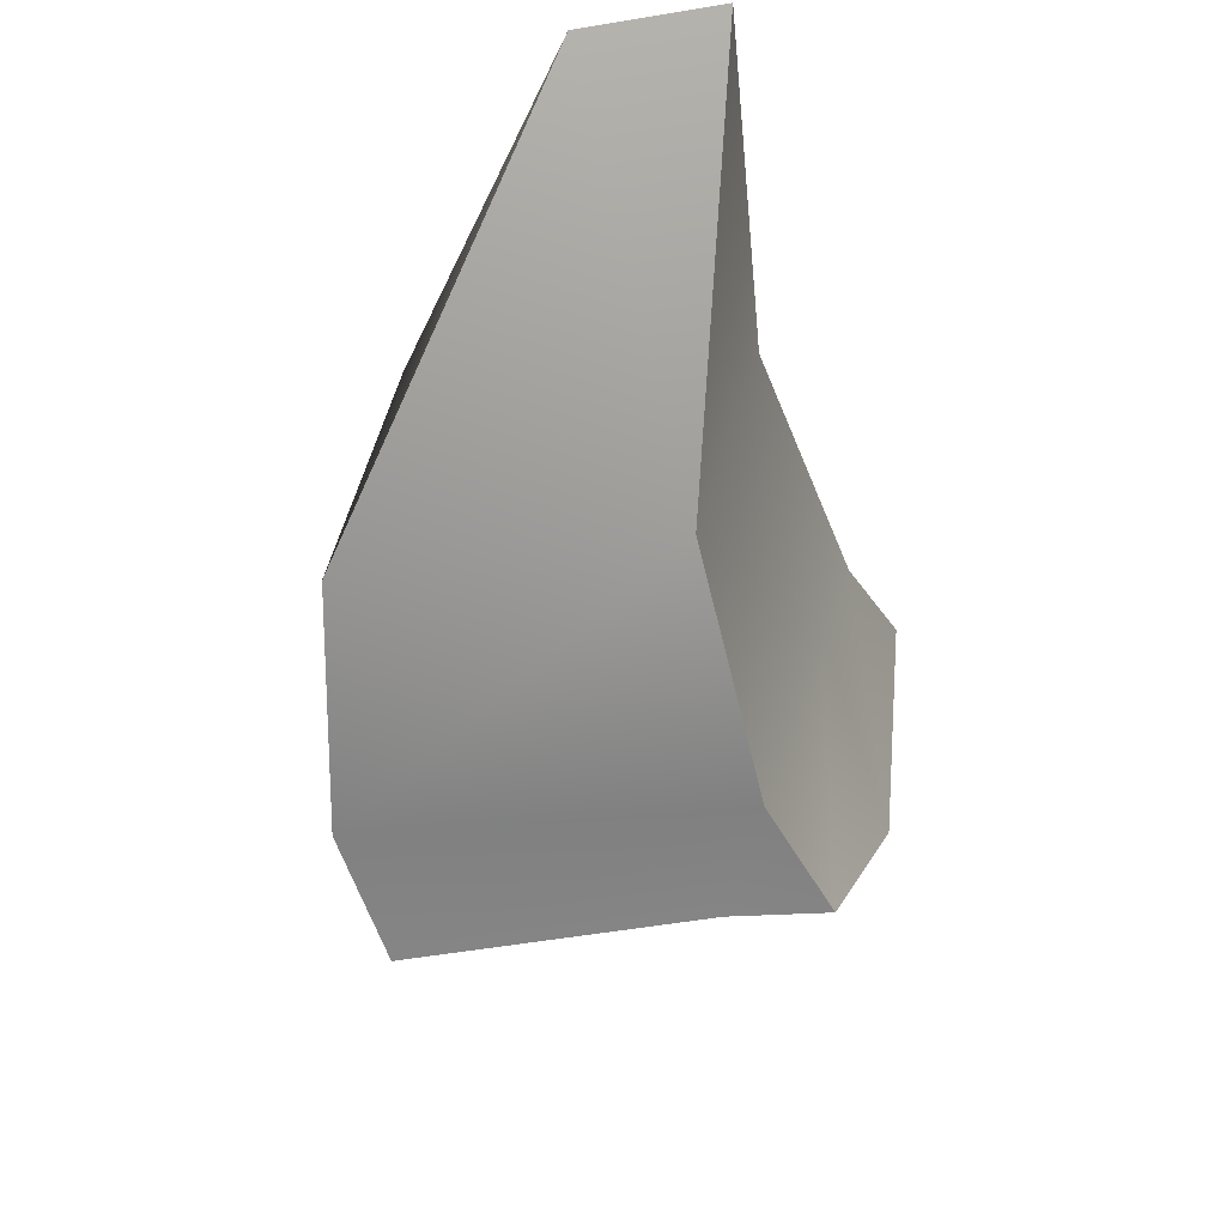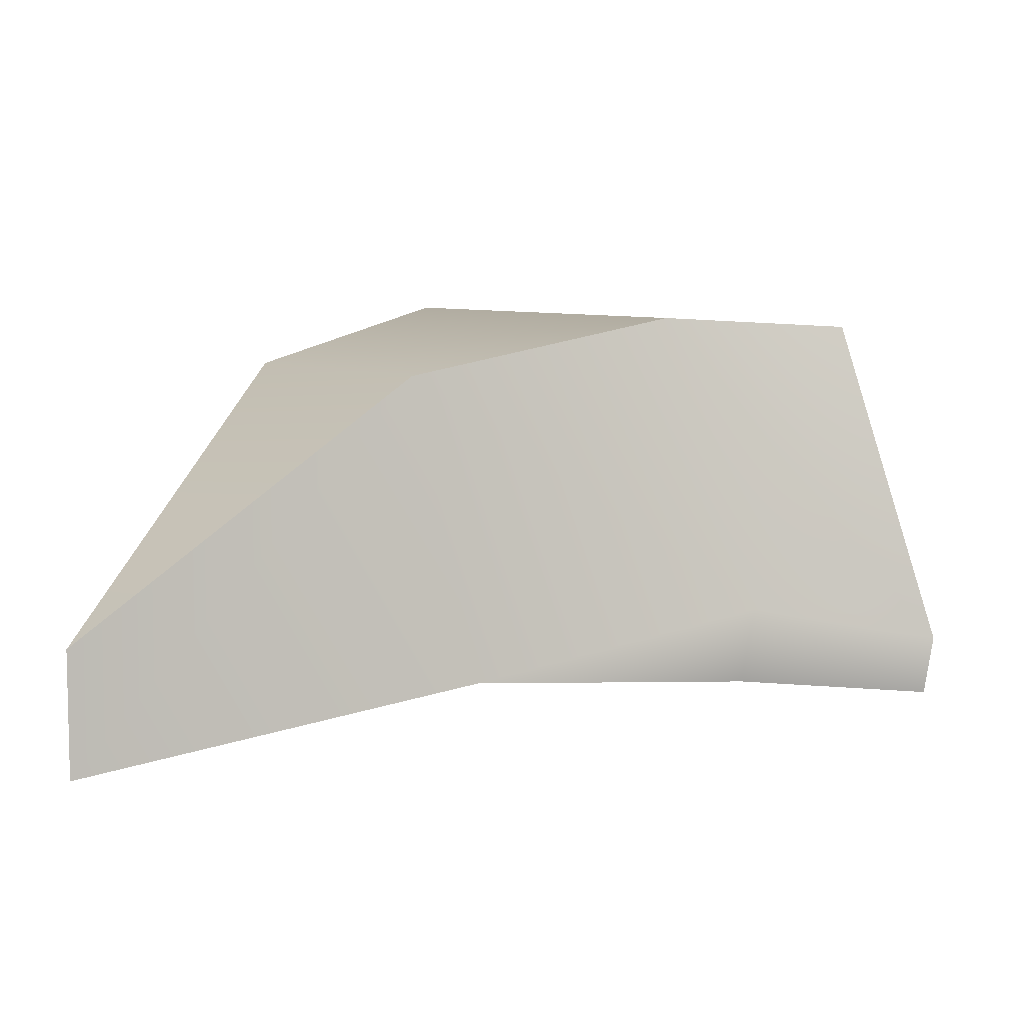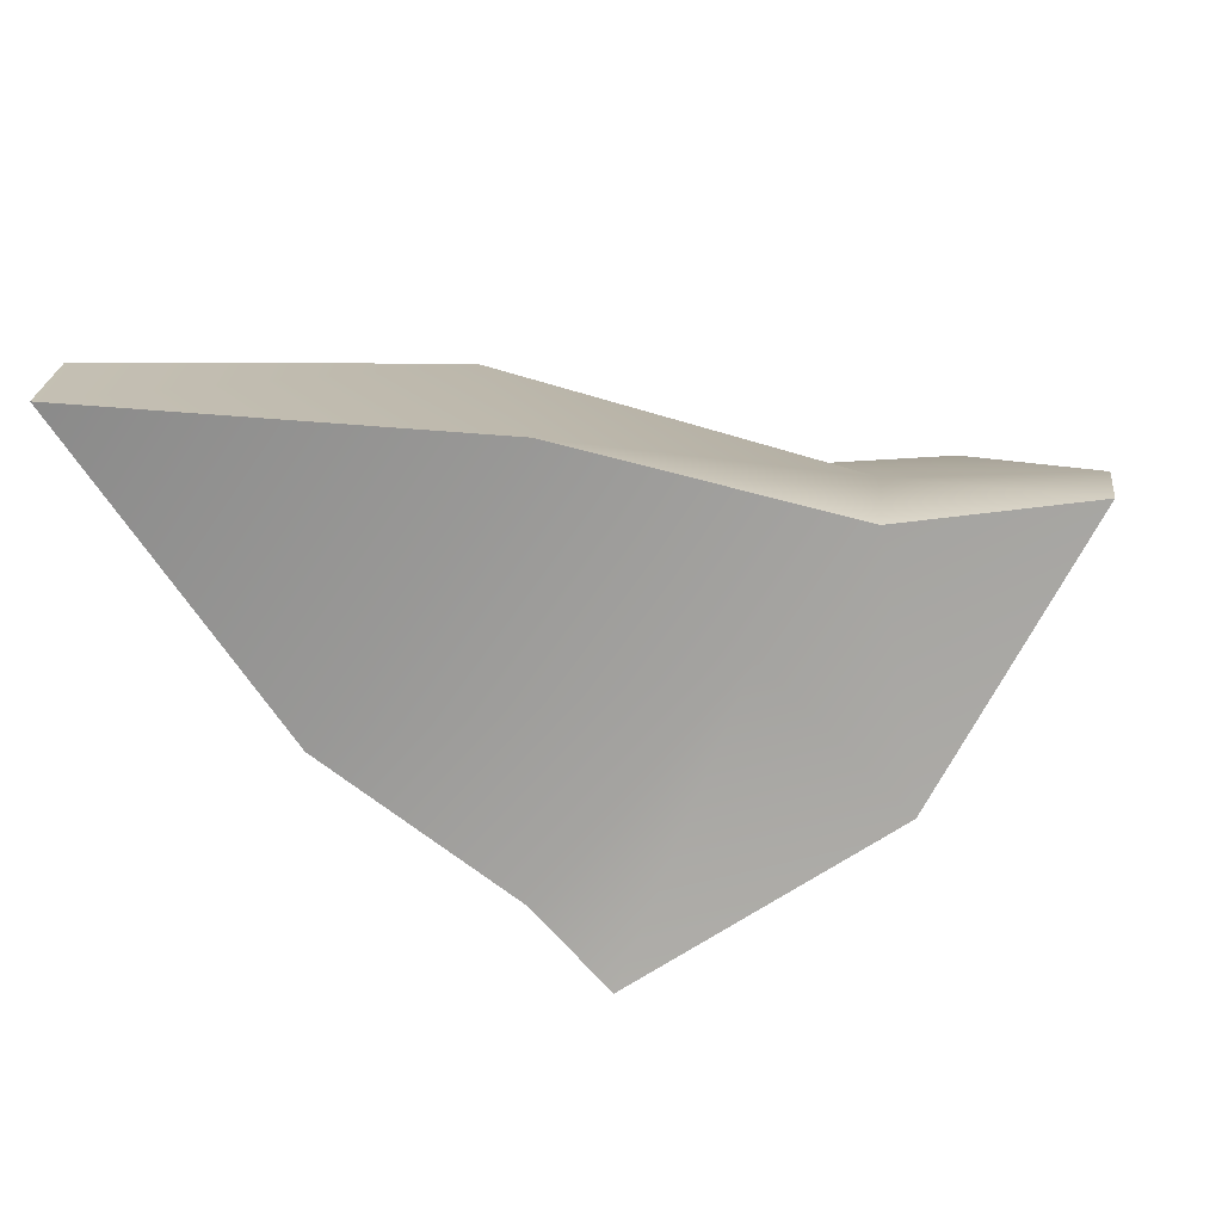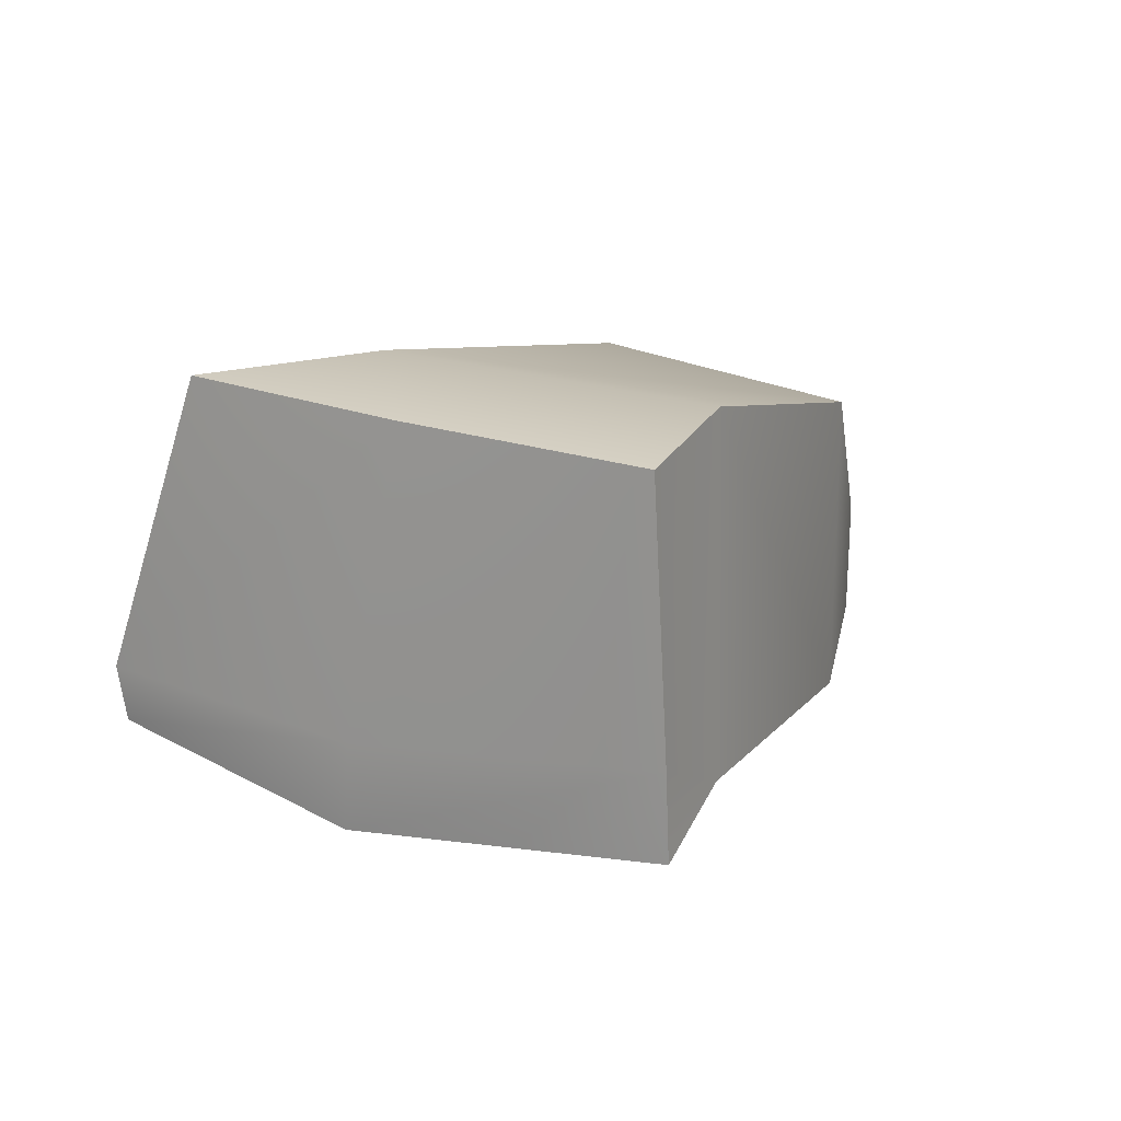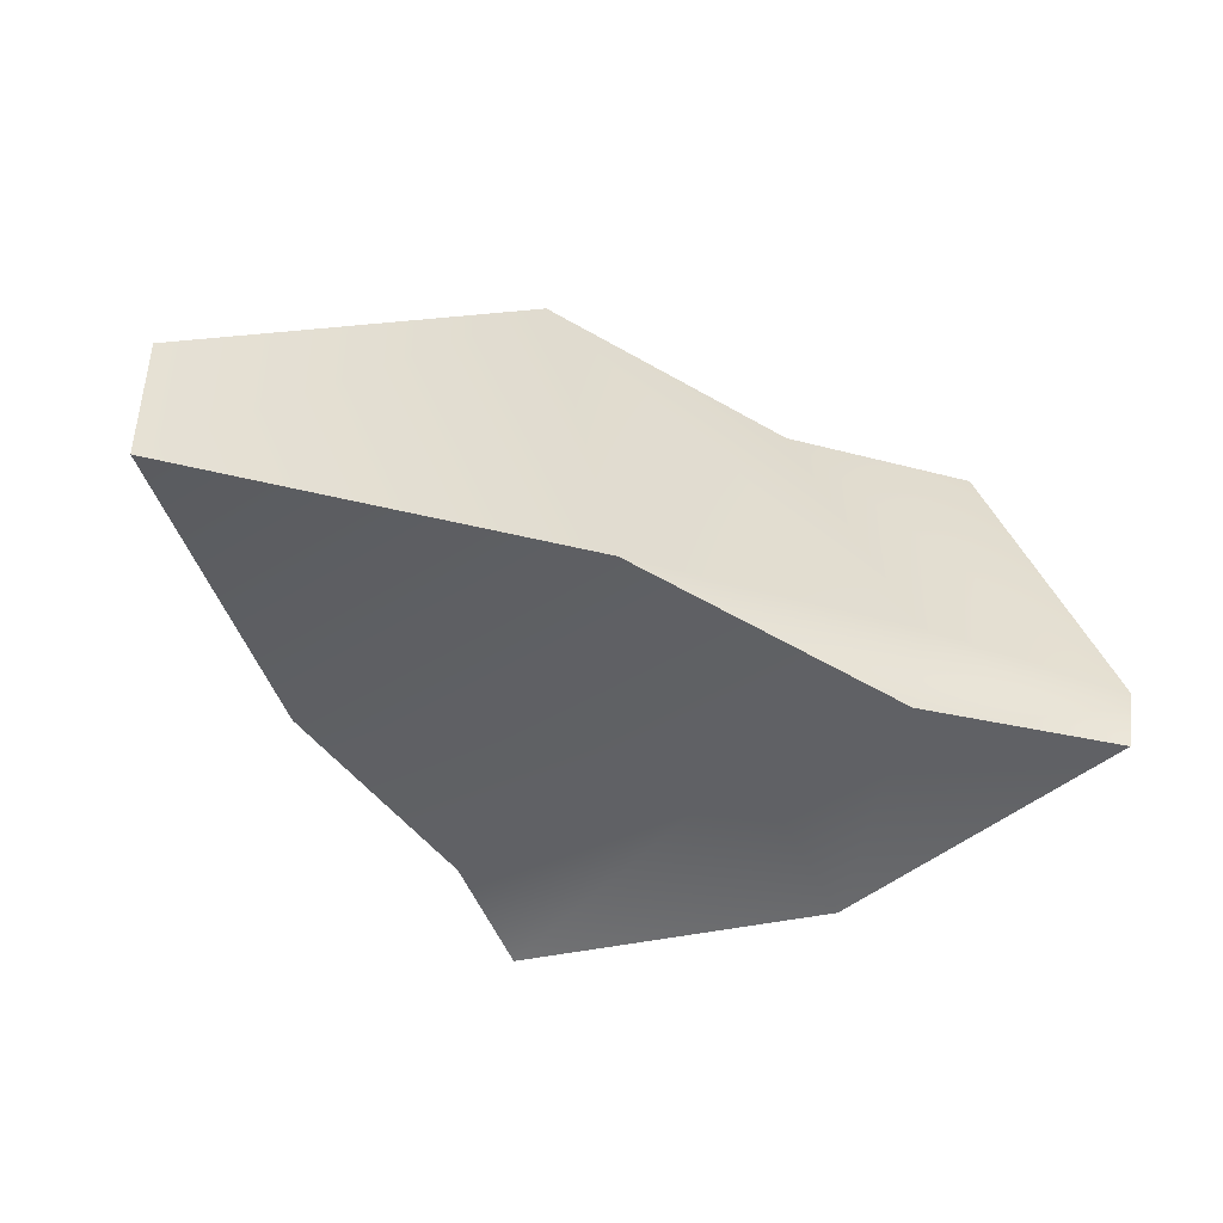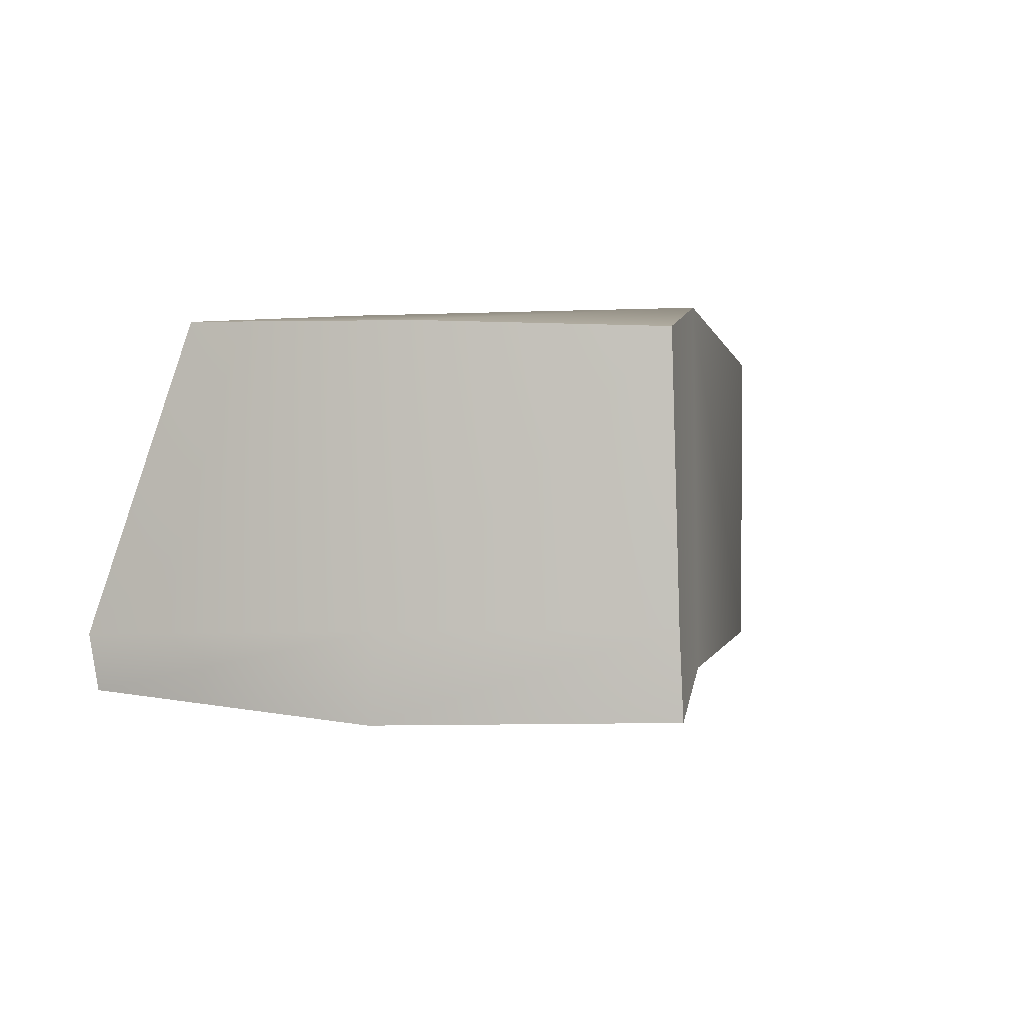
<metadata>
{"format":"obj","ext":"obj","renderer":"f3d","projection":"perspective","resolution":1024,"background":"white","views":[{"elev":-21.3,"azim":-74.0,"up":"+Z"},{"elev":7.2,"azim":-3.1,"up":"+Y"},{"elev":-70.3,"azim":5.4,"up":"+Y"},{"elev":21.5,"azim":164.9,"up":"+Y"},{"elev":-44.0,"azim":-13.6,"up":"+Y"},{"elev":3.6,"azim":149.3,"up":"+Y"}]}
</metadata>
<code>
g default
v 13.87 20.79 -19.01
v 24.27 20.79 -13.79
v 13.76 17.17 -19.16
v 24.42 17.17 -13.56
v 22.01 32.55 -12.97
v 14.65 32.27 -19.51
v 11.06 18.77 -16.37
v 19.55 18.38 -7.878
v 4.123 19.1 -10.03
v 31.7 20.01 -2.974
v 31.4 17.72 -3.168
v 28.26 32.57 -5.718
v 23.91 18.17 -3.511
v 12.97 19.01 0.2312
v -2.232 16.23 3.617
v 11.23 33.13 -16.11
v 24.29 21.29 -2.865
v 20.94 32.95 -5.571
v 4.242 30.92 -10.14
v -2.232 21.18 3.617
v 10.48 30.93 -0.01582
g polySurface238
f 4 3 1 2
f 11 4 2 10
f 10 2 5 12
f 2 1 6 5
f 3 4 8 7
f 4 11 13 8
f 14 8 13
f 9 7 8 14
f 15 9 14
f 6 1 7 16
f 1 3 7
f 11 10 17 13
f 10 12 18 17
f 16 7 9 19
f 9 15 20 19
f 13 17 14
f 17 18 21 14
f 15 14 21 20
f 18 16 19 21
f 21 19 20
f 5 18 12
f 5 6 16 18

</code>
